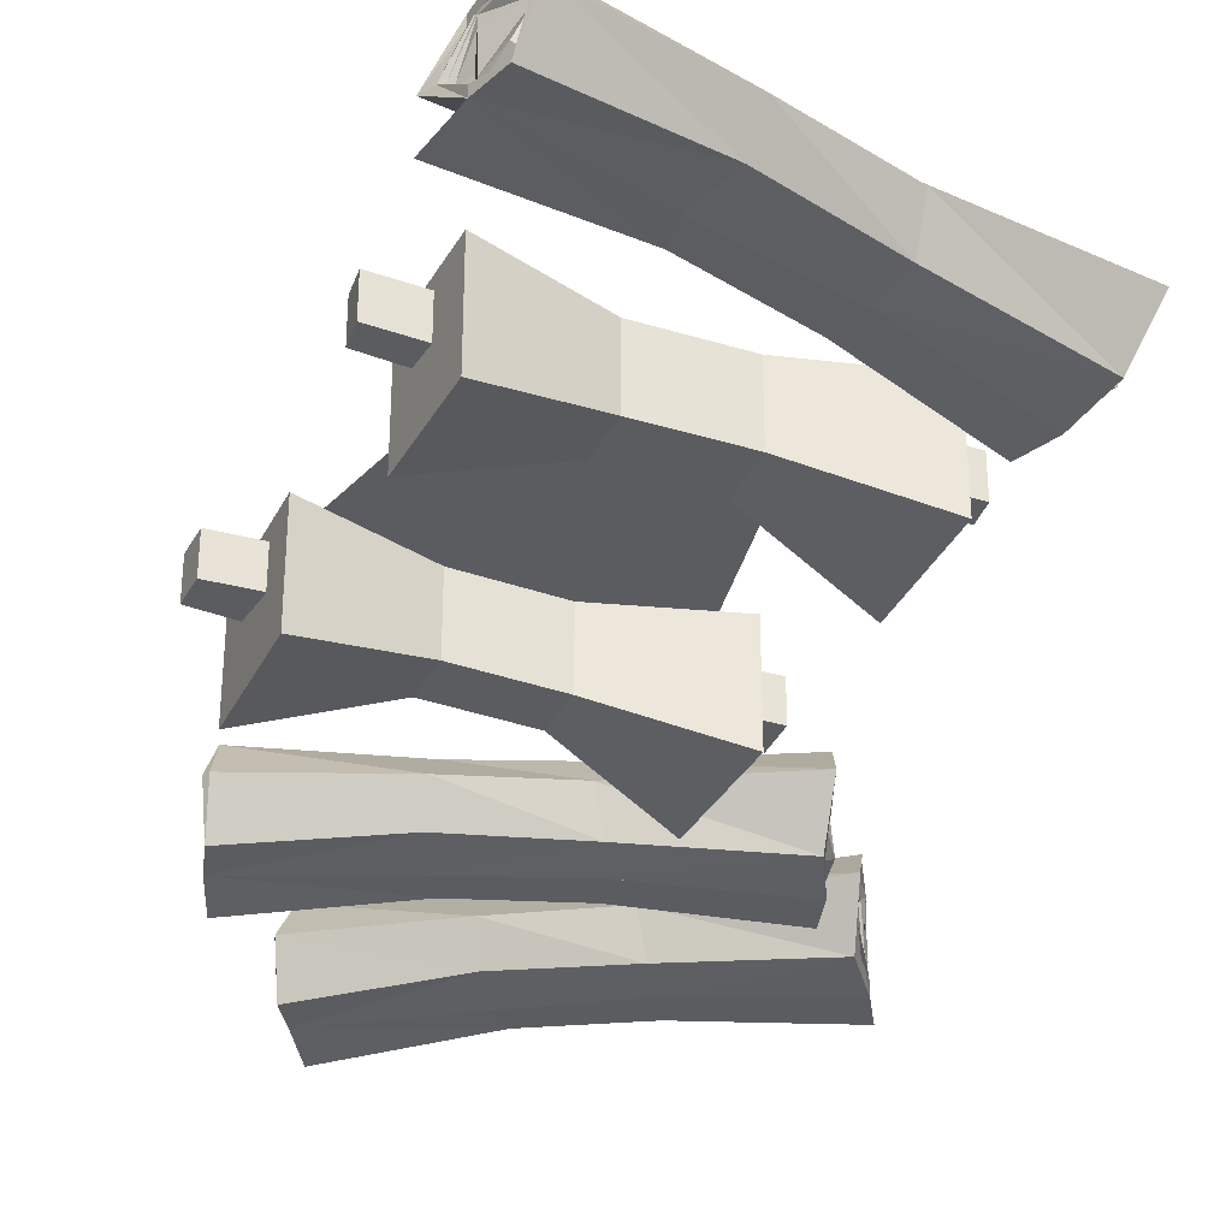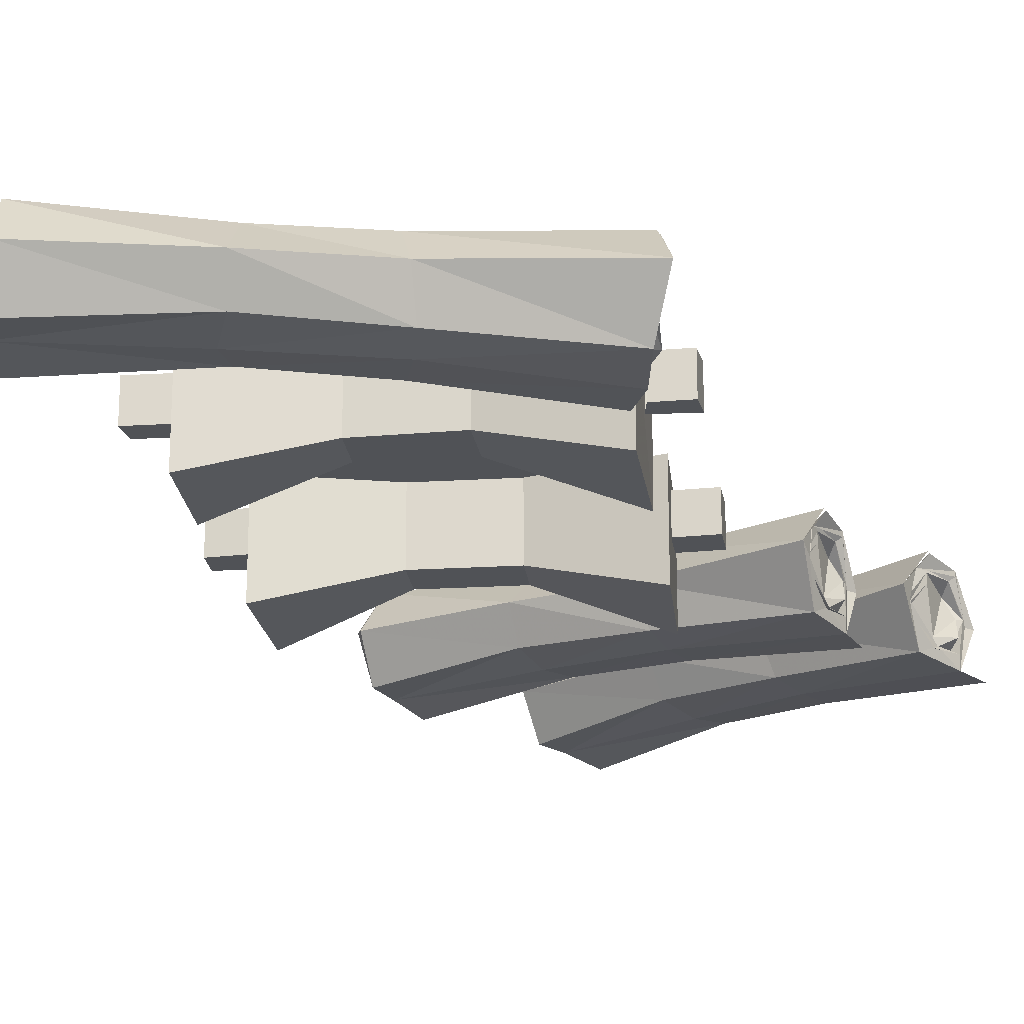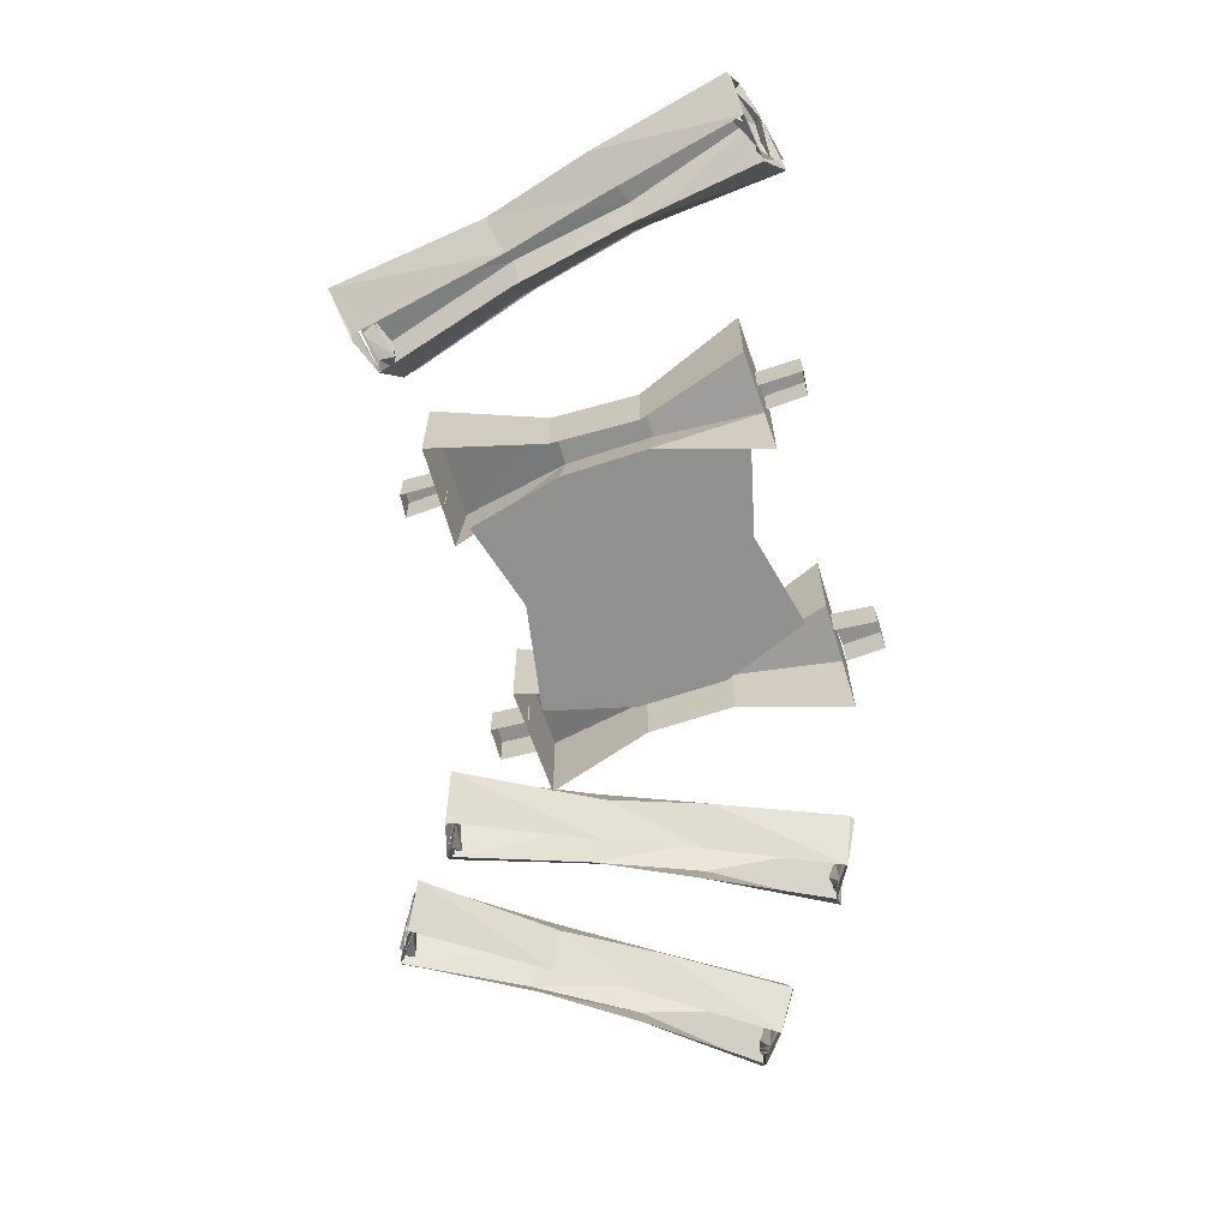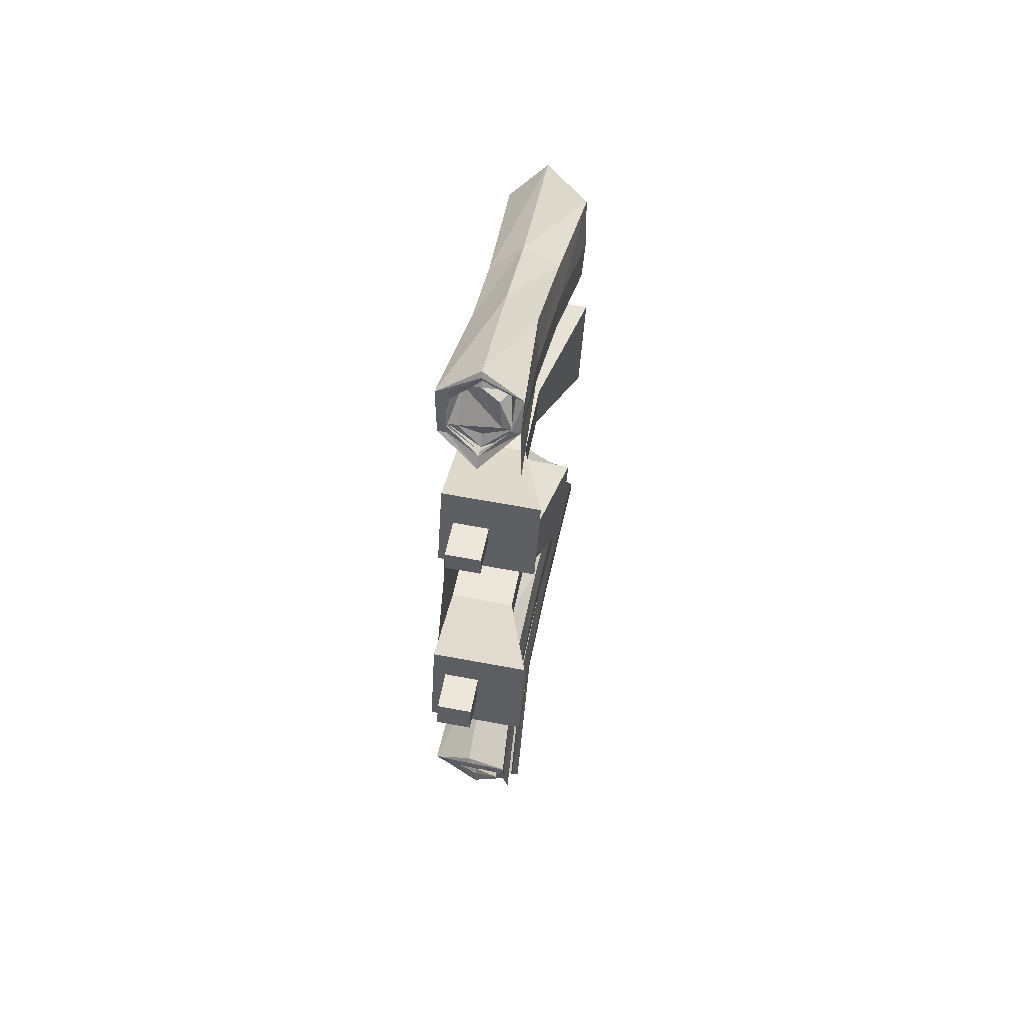
<metadata>
{"format":"obj","ext":"obj","renderer":"f3d","projection":"perspective","resolution":1024,"background":"white","views":[{"elev":-34.8,"azim":-6.8,"up":"+Y"},{"elev":-20.7,"azim":24.9,"up":"+Y"},{"elev":24.5,"azim":179.9,"up":"+Z"},{"elev":66.1,"azim":-79.5,"up":"+Z"}]}
</metadata>
<code>
v 0.07812 -1.008 0.2812
v 0.08594 -0.8906 0.3047
v 0.25 -0.8906 0.1875
v 0.2422 -1.062 0.1719
v 0.1016 -1.008 0.3594
v -0.03906 -1.008 0.3984
v -0.0625 -1.008 0.3281
v -0.05469 -0.8906 0.3516
v -0.2109 -0.8906 0.3516
v 0.2266 -0.8906 0.2188
v 0.1406 -0.8906 0.08594
v -0.2188 -0.8906 0.2031
v 0.1172 -0.8906 -0.1016
v -0.3047 -0.8906 0.05469
v -0.1797 -0.8906 -0.04688
v -0.03906 -0.8906 -0.09375
v 0.1016 -0.8906 0.3594
v 0.2969 -1.062 0.3516
v 0.2969 -0.8906 0.3516
v -0.25 -1.062 0.3516
v -0.25 -0.8906 0.3516
v -0.1953 -1.062 0.5078
v -0.1953 -0.8906 0.5078
v -0.03906 -0.8906 0.3984
v -0.05469 -1.008 -0.1406
v -0.05469 -0.8906 -0.1406
v 0.1016 -0.8906 -0.25
v 0.1016 -1.062 -0.25
v -0.03125 -1.008 -0.07031
v -0.1719 -1.008 -0.02344
v -0.1953 -1.008 -0.09375
v -0.1953 -0.8906 -0.09375
v -0.03125 -0.8906 -0.07031
v 0.1641 -1.062 -0.07031
v 0.1641 -0.8906 -0.07031
v -0.3906 -1.062 -0.09375
v -0.3906 -0.8906 -0.09375
v -0.3359 -1.062 0.08594
v -0.3359 -0.8906 0.08594
v -0.1719 -0.8906 -0.02344
v -0.2344 -0.9766 0.4062
v -0.2188 -0.9766 0.4453
v -0.2891 -0.9766 0.4688
v -0.2969 -0.9766 0.4297
v -0.2344 -0.9141 0.4062
v -0.2969 -0.9141 0.4297
v -0.2891 -0.9141 0.4688
v -0.2188 -0.9141 0.4453
v -0.375 -0.9766 -0.02344
v -0.3516 -0.9766 0.03125
v -0.4219 -0.9766 0.04688
v -0.4375 -0.9766 0
v -0.375 -0.9141 -0.02344
v -0.4375 -0.9141 0
v -0.4219 -0.9141 0.04688
v -0.3516 -0.9141 0.03125
v 0.1875 -0.9766 -0.2031
v 0.2031 -0.9766 -0.1484
v 0.1406 -0.9766 -0.1328
v 0.125 -0.9766 -0.1875
v 0.1875 -0.9141 -0.2031
v 0.2031 -0.9141 -0.1484
v 0.1406 -0.9141 -0.1328
v 0.125 -0.9141 -0.1875
v 0.3281 -0.9766 0.2266
v 0.3359 -0.9766 0.2656
v 0.2812 -0.9766 0.2812
v 0.2656 -0.9766 0.25
v 0.3281 -0.9141 0.2266
v 0.3359 -0.9141 0.2656
v 0.2812 -0.9141 0.2812
v 0.2656 -0.9141 0.25
v -0.375 -0.9141 -0.4609
v -0.375 -0.9062 -0.4453
v -0.3906 -0.9062 -0.3906
v -0.3906 -0.8906 -0.3906
v -0.375 -0.8984 -0.4609
v -0.3906 -0.9688 -0.5156
v -0.3828 -0.9688 -0.4922
v -0.375 -0.9688 -0.4844
v -0.3828 -0.9141 -0.4453
v -0.3828 -0.9141 -0.3984
v -0.3906 -0.9609 -0.3516
v -0.4062 -0.9609 -0.3438
v -0.3984 -0.9609 -0.3359
v -0.1641 -0.9609 -0.3125
v -0.1484 -0.9062 -0.3672
v 0.01562 -0.9609 -0.3047
v 0.01562 -0.9062 -0.3516
v 0.2734 -0.9609 -0.25
v 0.2812 -0.8984 -0.3125
v -0.3984 -1.031 -0.375
v -0.3906 -1.016 -0.3828
v -0.3984 -1.016 -0.4375
v -0.3984 -1.031 -0.4375
v -0.1641 -1.016 -0.3438
v -0.3828 -0.9609 -0.3672
v -0.375 -1.008 -0.375
v -0.3906 -1.016 -0.4297
v -0.3828 -1.023 -0.4453
v -0.1562 -0.9766 -0.4531
v -0.1641 -1.023 -0.4219
v 0.03125 -1.023 -0.3281
v -0.3906 -0.9922 -0.3906
v -0.3906 -1 -0.4297
v -0.3672 -0.9688 -0.4609
v -0.375 -0.9688 -0.4766
v -0.3828 -0.9297 -0.4453
v -0.3672 -0.9297 -0.3828
v -0.3828 -0.9609 -0.375
v -0.1484 -0.9141 -0.4297
v 0.03906 -0.9141 -0.3984
v 0.04688 -0.9766 -0.4375
v 0.2812 -0.9062 -0.3828
v 0.2812 -0.9766 -0.4297
v 0.2656 -1.039 -0.3047
v 0.2734 -0.9766 -0.2734
v 0.2656 -0.9219 -0.3047
v 0.2812 -0.8984 -0.3203
v 0.2812 -0.9141 -0.3828
v 0.2734 -0.9766 -0.4141
v 0.2812 -1.047 -0.3828
v 0.03125 -1.031 -0.3906
v 0.2734 -1.023 -0.3359
v 0.2656 -0.9766 -0.2734
v 0.2656 -0.9141 -0.3125
v 0.03906 -1.031 -0.4453
v 0.2812 -1.047 -0.4453
v -0.1406 -1.023 -0.4688
v -0.3906 -1.039 -0.5156
v 0.2812 -1.023 -0.3828
v 0.2812 -1.031 -0.3203
v 0.2578 -0.9766 -0.2812
v 0.2656 -0.9219 -0.3281
v 0.2734 -0.9219 -0.375
v 0.2734 -0.9688 -0.4141
v 0.2734 -0.9688 -0.4062
v 0.2656 -1.023 -0.3438
v 0.2656 -1.016 -0.3906
v 0.2812 -1 -0.3828
v 0.2656 -1.008 -0.3438
v 0.2578 -0.9766 -0.2891
v 0.2734 -0.9688 -0.3984
v 0.2578 -0.9375 -0.3906
v 0.2656 -0.9375 -0.3281
v -0.2188 -0.9141 0.7969
v -0.2109 -0.9062 0.8125
v -0.1875 -0.9062 0.8672
v -0.1875 -0.8906 0.8672
v -0.2188 -0.8984 0.7969
v -0.2578 -0.9688 0.7656
v -0.2422 -0.9688 0.7812
v -0.2344 -0.9688 0.7812
v -0.2109 -0.9141 0.8125
v -0.1875 -0.9141 0.8516
v -0.1641 -0.9609 0.8984
v -0.1719 -0.9609 0.9062
v -0.1641 -0.9609 0.9141
v 0.03906 -0.9609 0.7969
v 0.02344 -0.9062 0.7422
v 0.1953 -0.9609 0.6953
v 0.1641 -0.9062 0.6562
v 0.4375 -0.9609 0.5859
v 0.3984 -0.8984 0.5312
v -0.1875 -1.031 0.8828
v -0.1797 -1.016 0.875
v -0.2188 -1.016 0.8359
v -0.2188 -1.031 0.8359
v 0.02344 -1.016 0.7656
v -0.1641 -0.9609 0.8828
v -0.1641 -1.008 0.8672
v -0.2109 -1.016 0.8281
v -0.2109 -1.023 0.8125
v -0.03125 -0.9766 0.6719
v -0.02344 -1.023 0.7031
v 0.1875 -1.023 0.6641
v -0.1875 -0.9922 0.8672
v -0.2109 -1 0.8281
v -0.2109 -0.9688 0.7969
v -0.2266 -0.9688 0.7812
v -0.2109 -0.9297 0.8125
v -0.1641 -0.9297 0.8594
v -0.1719 -0.9609 0.875
v -0.01562 -0.9141 0.6953
v 0.1562 -0.9141 0.6016
v 0.1406 -0.9766 0.5703
v 0.3594 -0.9062 0.4688
v 0.3281 -0.9766 0.4375
v 0.3984 -1.039 0.5469
v 0.4219 -0.9766 0.5703
v 0.3984 -0.9219 0.5469
v 0.3984 -0.8984 0.5234
v 0.3594 -0.9141 0.4688
v 0.3359 -0.9766 0.4531
v 0.3594 -1.047 0.4688
v 0.1562 -1.031 0.6094
v 0.3828 -1.023 0.5156
v 0.4141 -0.9766 0.5781
v 0.3906 -0.9141 0.5469
v 0.125 -1.031 0.5625
v 0.3203 -1.047 0.4219
v -0.03125 -1.023 0.6562
v -0.2578 -1.039 0.7656
v 0.3594 -1.023 0.4688
v 0.3984 -1.031 0.5234
v 0.3984 -0.9766 0.5625
v 0.3828 -0.9219 0.5234
v 0.3594 -0.9219 0.4844
v 0.3359 -0.9688 0.4531
v 0.3438 -0.9688 0.4531
v 0.375 -1.023 0.5156
v 0.3438 -1.016 0.4766
v 0.3594 -1 0.4688
v 0.375 -1.008 0.5156
v 0.3438 -0.9688 0.4688
v 0.3359 -0.9375 0.4844
v 0.3828 -0.9375 0.5234
v -0.2656 -0.9141 -0.7969
v -0.2656 -0.9062 -0.7812
v -0.2891 -0.9062 -0.7266
v -0.2891 -0.8906 -0.7266
v -0.2656 -0.8984 -0.7969
v -0.2656 -0.9688 -0.8516
v -0.2656 -0.9688 -0.8281
v -0.2578 -0.9688 -0.8203
v -0.2734 -0.9141 -0.7812
v -0.2812 -0.9141 -0.7344
v -0.2969 -0.9609 -0.6875
v -0.3125 -0.9609 -0.6875
v -0.3125 -0.9609 -0.6797
v -0.08594 -0.9609 -0.6094
v -0.0625 -0.9062 -0.6562
v 0.09375 -0.9609 -0.5625
v 0.1016 -0.9062 -0.6094
v 0.3359 -0.9609 -0.4609
v 0.3516 -0.8984 -0.5234
v -0.3047 -1.031 -0.7188
v -0.2969 -1.016 -0.7188
v -0.2891 -1.016 -0.7734
v -0.2891 -1.031 -0.7734
v -0.07812 -1.016 -0.6406
v -0.2891 -0.9609 -0.7031
v -0.2812 -1.008 -0.7109
v -0.2812 -1.016 -0.7656
v -0.2734 -1.023 -0.7812
v -0.04688 -0.9766 -0.7422
v -0.0625 -1.023 -0.7188
v 0.1094 -1.023 -0.5859
v -0.2891 -0.9922 -0.7266
v -0.2812 -1 -0.7656
v -0.2578 -0.9688 -0.7969
v -0.2578 -0.9688 -0.8125
v -0.2734 -0.9297 -0.7812
v -0.2734 -0.9297 -0.7188
v -0.2891 -0.9609 -0.7109
v -0.04688 -0.9141 -0.7188
v 0.1328 -0.9141 -0.6562
v 0.1484 -0.9766 -0.6875
v 0.3672 -0.9062 -0.5938
v 0.375 -0.9766 -0.6406
v 0.3359 -1.039 -0.5156
v 0.3359 -0.9766 -0.4844
v 0.3359 -0.9219 -0.5156
v 0.3516 -0.8984 -0.5312
v 0.3672 -0.9141 -0.5938
v 0.3672 -0.9766 -0.625
v 0.3672 -1.047 -0.5938
v 0.125 -1.031 -0.6484
v 0.3516 -1.023 -0.5469
v 0.3281 -0.9766 -0.4844
v 0.3359 -0.9141 -0.5234
v 0.1406 -1.031 -0.7031
v 0.3828 -1.047 -0.6562
v -0.03125 -1.023 -0.7578
v -0.2656 -1.039 -0.8516
v 0.3672 -1.023 -0.5938
v 0.3516 -1.031 -0.5312
v 0.3281 -0.9766 -0.5
v 0.3438 -0.9219 -0.5391
v 0.3594 -0.9219 -0.5859
v 0.3672 -0.9688 -0.625
v 0.3672 -0.9688 -0.6172
v 0.3438 -1.023 -0.5547
v 0.3516 -1.016 -0.6016
v 0.3672 -1 -0.5938
v 0.3438 -1.008 -0.5547
v 0.3281 -0.9766 -0.5078
v 0.3594 -0.9688 -0.6094
v 0.3438 -0.9375 -0.6016
v 0.3438 -0.9375 -0.5391
v 0.07812 -1.008 0.2812
f 1 2 3
f 1 3 4
f 1 4 5
f 1 5 6
f 1 6 7
f 1 7 8
f 1 8 2
f 2 8 9
f 2 9 10
f 10 9 11
f 11 9 12
f 11 12 13
f 13 12 14
f 13 14 15
f 13 15 16
f 17 5 18
f 17 18 19
f 19 18 4
f 19 4 3
f 5 4 18
f 20 21 8
f 20 8 7
f 20 7 22
f 20 22 21
f 21 22 23
f 23 22 6
f 23 6 24
f 24 6 17
f 17 6 5
f 22 7 6
f 25 26 27
f 25 27 28
f 25 28 29
f 25 29 30
f 25 30 31
f 25 31 32
f 25 32 26
f 33 29 34
f 33 34 35
f 35 34 28
f 35 28 27
f 29 28 34
f 36 37 32
f 36 32 31
f 36 31 38
f 36 38 37
f 37 38 39
f 39 38 30
f 39 30 40
f 40 30 33
f 33 30 29
f 38 31 30
f 73 75 76
f 73 76 77
f 73 77 78
f 73 78 79
f 73 79 74
f 74 79 80
f 75 84 76
f 76 84 85
f 76 85 86
f 76 86 87
f 87 86 88
f 87 88 89
f 89 88 90
f 89 90 91
f 92 93 94
f 92 94 95
f 92 95 96
f 92 96 85
f 92 85 84
f 92 84 93
f 93 84 83
f 93 100 94
f 94 100 80
f 94 80 79
f 94 79 95
f 95 79 78
f 95 78 101
f 95 101 102
f 95 102 96
f 96 102 103
f 96 103 86
f 96 86 85
f 99 98 104
f 99 104 105
f 99 105 106
f 99 106 107
f 81 107 108
f 81 108 109
f 81 109 82
f 82 109 97
f 98 97 110
f 98 110 104
f 106 108 107
f 97 109 110
f 111 101 78
f 111 78 77
f 112 113 101
f 112 101 111
f 114 115 113
f 114 113 112
f 103 88 86
f 88 103 116
f 88 116 90
f 90 116 117
f 90 117 118
f 90 118 119
f 119 118 114
f 114 118 120
f 114 120 121
f 114 121 115
f 115 121 122
f 115 122 123
f 115 123 113
f 113 123 102
f 113 102 101
f 103 102 123
f 103 123 116
f 116 123 122
f 116 122 124
f 116 124 117
f 117 124 125
f 117 125 126
f 117 126 118
f 127 128 122
f 127 122 123
f 127 123 129
f 129 123 102
f 129 102 95
f 129 95 130
f 122 131 124
f 124 131 132
f 124 132 125
f 136 131 121
f 121 131 122
f 138 139 140
f 138 140 141
f 138 141 142
f 138 142 133
f 139 137 143
f 139 143 140
f 142 145 133
f 133 145 134
f 134 145 144
f 134 144 135
f 135 144 137
f 137 144 143
f 146 148 149
f 146 149 150
f 146 150 151
f 146 151 152
f 146 152 147
f 147 152 153
f 148 157 149
f 149 157 158
f 149 158 159
f 149 159 160
f 160 159 161
f 160 161 162
f 162 161 163
f 162 163 164
f 165 166 167
f 165 167 168
f 165 168 169
f 165 169 158
f 165 158 157
f 165 157 166
f 166 157 156
f 166 173 167
f 167 173 153
f 167 153 152
f 167 152 168
f 168 152 151
f 168 151 174
f 168 174 175
f 168 175 169
f 169 175 176
f 169 176 159
f 169 159 158
f 172 171 177
f 172 177 178
f 172 178 179
f 172 179 180
f 154 180 181
f 154 181 182
f 154 182 155
f 155 182 170
f 171 170 183
f 171 183 177
f 179 181 180
f 170 182 183
f 184 174 151
f 184 151 150
f 185 186 174
f 185 174 184
f 187 188 186
f 187 186 185
f 176 161 159
f 161 176 189
f 161 189 163
f 163 189 190
f 163 190 191
f 163 191 192
f 192 191 187
f 187 191 193
f 187 193 194
f 187 194 188
f 188 194 195
f 188 195 196
f 188 196 186
f 186 196 175
f 186 175 174
f 176 175 196
f 176 196 189
f 189 196 195
f 189 195 197
f 189 197 190
f 190 197 198
f 190 198 199
f 190 199 191
f 200 201 195
f 200 195 196
f 200 196 202
f 202 196 175
f 202 175 168
f 202 168 203
f 195 204 197
f 197 204 205
f 197 205 198
f 209 204 194
f 194 204 195
f 211 212 213
f 211 213 214
f 211 214 206
f 212 210 215
f 212 215 213
f 206 217 207
f 207 217 216
f 207 216 208
f 208 216 210
f 210 216 215
f 218 220 221
f 218 221 222
f 218 222 223
f 218 223 224
f 218 224 219
f 219 224 225
f 220 229 221
f 221 229 230
f 221 230 231
f 221 231 232
f 232 231 233
f 232 233 234
f 234 233 235
f 234 235 236
f 237 238 239
f 237 239 240
f 237 240 241
f 237 241 230
f 237 230 229
f 237 229 238
f 238 229 228
f 238 245 239
f 239 245 225
f 239 225 224
f 239 224 240
f 240 224 223
f 240 223 246
f 240 246 247
f 240 247 241
f 241 247 248
f 241 248 231
f 241 231 230
f 244 243 249
f 244 249 250
f 244 250 251
f 244 251 252
f 226 252 253
f 226 253 254
f 226 254 227
f 227 254 242
f 243 242 255
f 243 255 249
f 251 253 252
f 242 254 255
f 256 246 223
f 256 223 222
f 257 258 246
f 257 246 256
f 259 260 258
f 259 258 257
f 248 233 231
f 233 248 261
f 233 261 235
f 235 261 262
f 235 262 263
f 235 263 264
f 264 263 259
f 259 263 265
f 259 265 266
f 259 266 260
f 260 266 267
f 260 267 268
f 260 268 258
f 258 268 247
f 258 247 246
f 248 247 268
f 248 268 261
f 261 268 267
f 261 267 269
f 261 269 262
f 262 269 270
f 262 270 271
f 262 271 263
f 272 273 267
f 272 267 268
f 272 268 274
f 274 268 247
f 274 247 240
f 274 240 275
f 267 276 269
f 269 276 277
f 269 277 270
f 281 276 266
f 266 276 267
f 283 284 285
f 283 285 286
f 283 286 287
f 283 287 278
f 284 282 288
f 284 288 285
f 287 290 278
f 278 290 279
f 279 290 289
f 279 289 280
f 280 289 282
f 282 289 288
f 41 42 43
f 41 43 44
f 41 44 45
f 45 44 46
f 46 44 47
f 47 44 43
f 47 43 42
f 47 42 48
f 49 50 51
f 49 51 52
f 49 52 53
f 53 52 54
f 54 52 55
f 55 52 51
f 55 51 50
f 55 50 56
f 57 58 59
f 57 59 60
f 57 60 61
f 57 61 58
f 58 61 62
f 58 62 63
f 58 63 59
f 61 60 64
f 65 66 67
f 65 67 68
f 65 68 69
f 65 69 66
f 66 69 70
f 66 70 71
f 66 71 67
f 69 68 72
f 73 74 75
f 75 83 84
f 146 147 148
f 148 156 157
f 218 219 220
f 220 228 229
f 74 80 81
f 74 81 82
f 74 82 75
f 75 82 83
f 93 83 97
f 93 97 98
f 93 98 99
f 93 99 100
f 99 107 100
f 100 107 80
f 80 107 81
f 82 97 83
f 104 110 105
f 105 110 109
f 105 109 108
f 105 108 106
f 125 132 133
f 125 133 134
f 125 134 126
f 126 134 135
f 126 135 120
f 120 135 136
f 136 135 137
f 136 137 131
f 138 133 132
f 138 132 131
f 138 131 139
f 139 131 137
f 140 143 141
f 141 143 144
f 141 144 145
f 141 145 142
f 147 153 154
f 147 154 155
f 147 155 148
f 148 155 156
f 166 156 170
f 166 170 171
f 166 171 172
f 166 172 173
f 172 180 173
f 173 180 153
f 153 180 154
f 155 170 156
f 177 183 178
f 178 183 182
f 178 182 181
f 178 181 179
f 198 205 206
f 198 206 207
f 198 207 199
f 199 207 208
f 199 208 193
f 193 208 209
f 209 208 210
f 209 210 204
f 211 206 205
f 211 205 204
f 211 204 212
f 212 204 210
f 213 215 214
f 214 215 216
f 214 216 217
f 214 217 206
f 219 225 226
f 219 226 227
f 219 227 220
f 220 227 228
f 238 228 242
f 238 242 243
f 238 243 244
f 238 244 245
f 244 252 245
f 245 252 225
f 225 252 226
f 227 242 228
f 249 255 250
f 250 255 254
f 250 254 253
f 250 253 251
f 270 277 278
f 270 278 279
f 270 279 271
f 271 279 280
f 271 280 265
f 265 280 281
f 281 280 282
f 281 282 276
f 283 278 277
f 283 277 276
f 283 276 284
f 284 276 282
f 285 288 286
f 286 288 289
f 286 289 290
f 286 290 287

</code>
